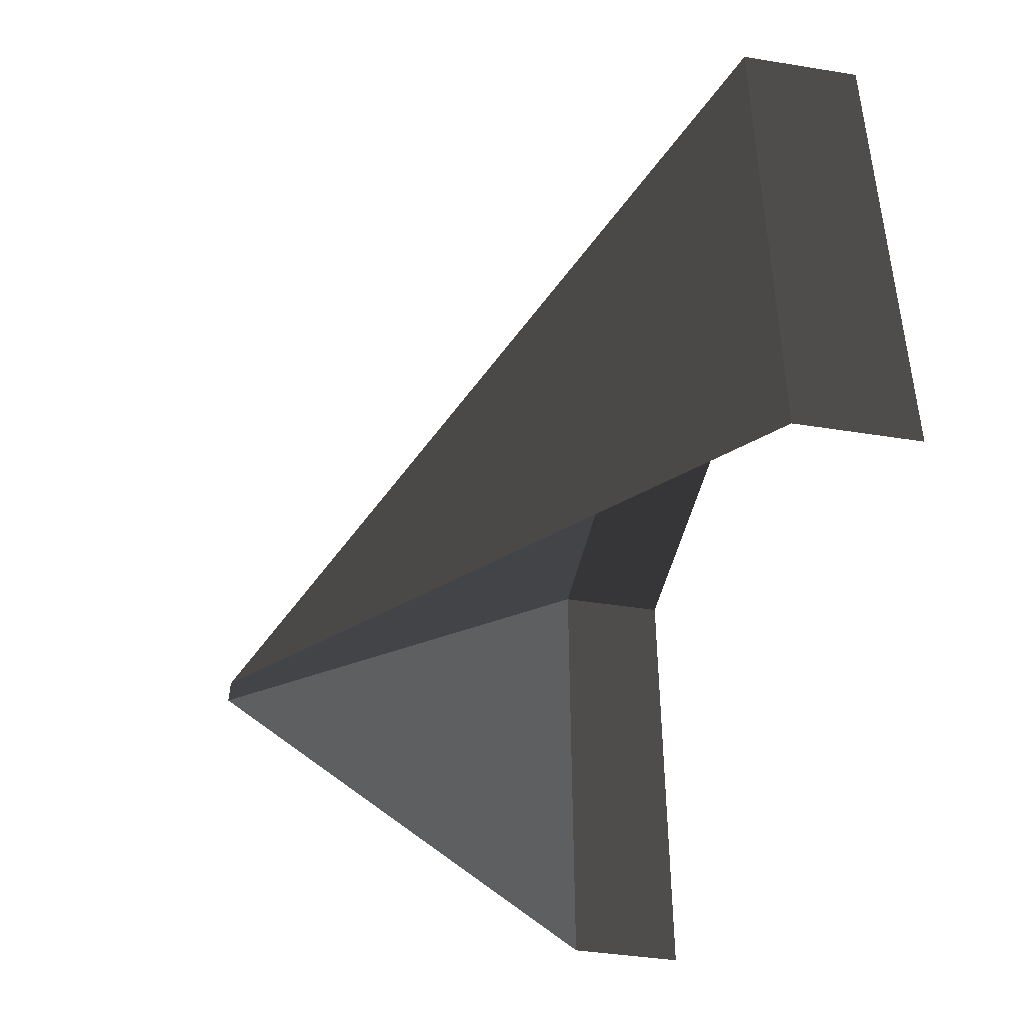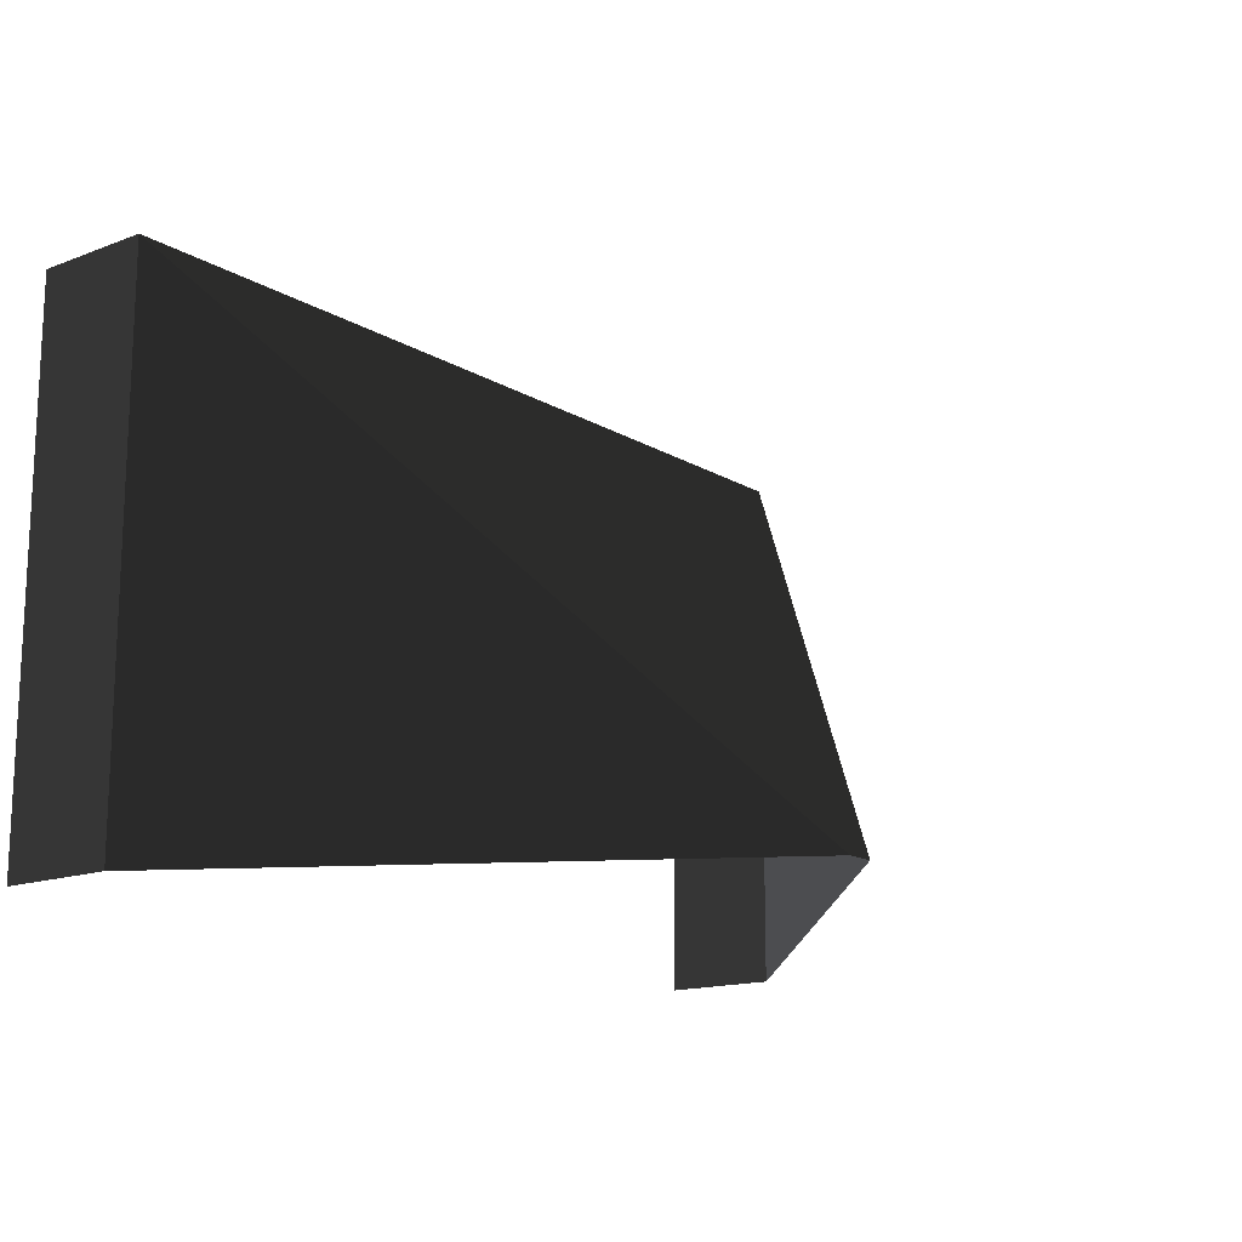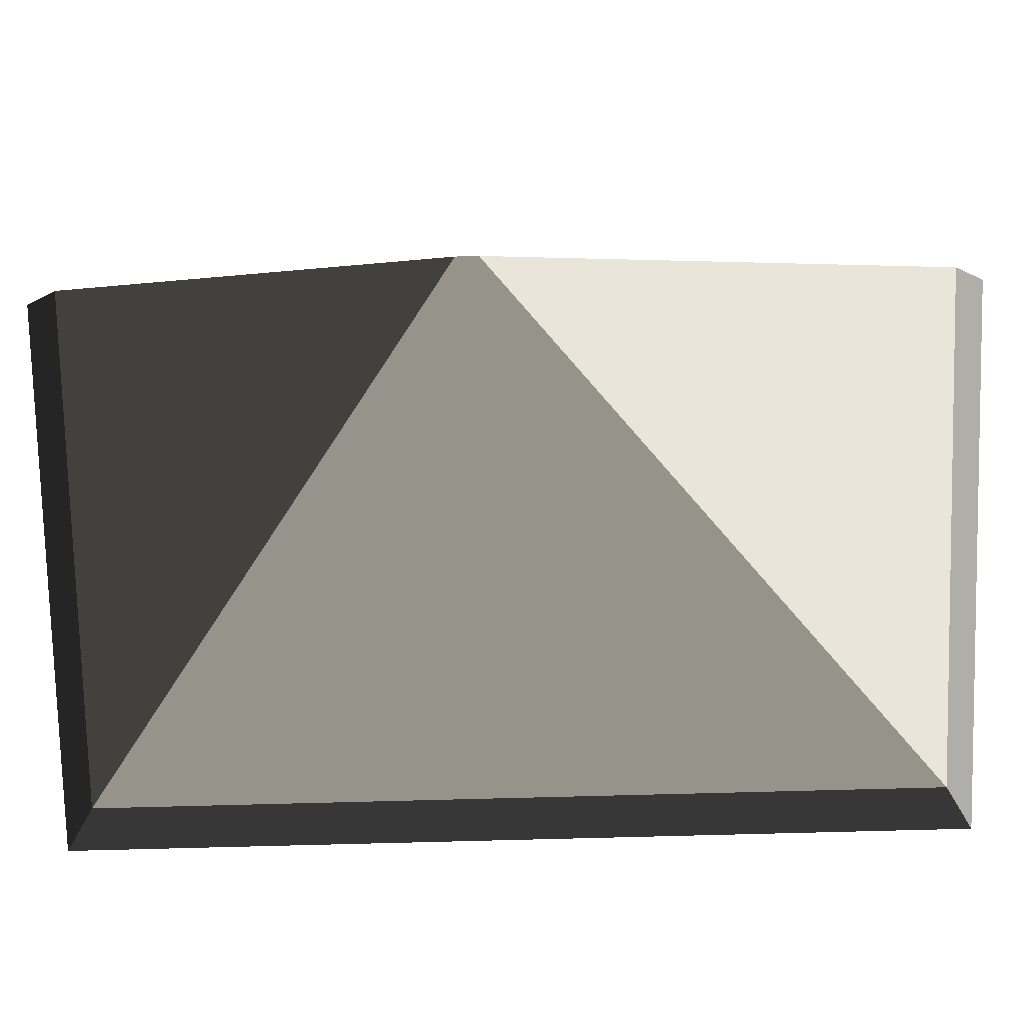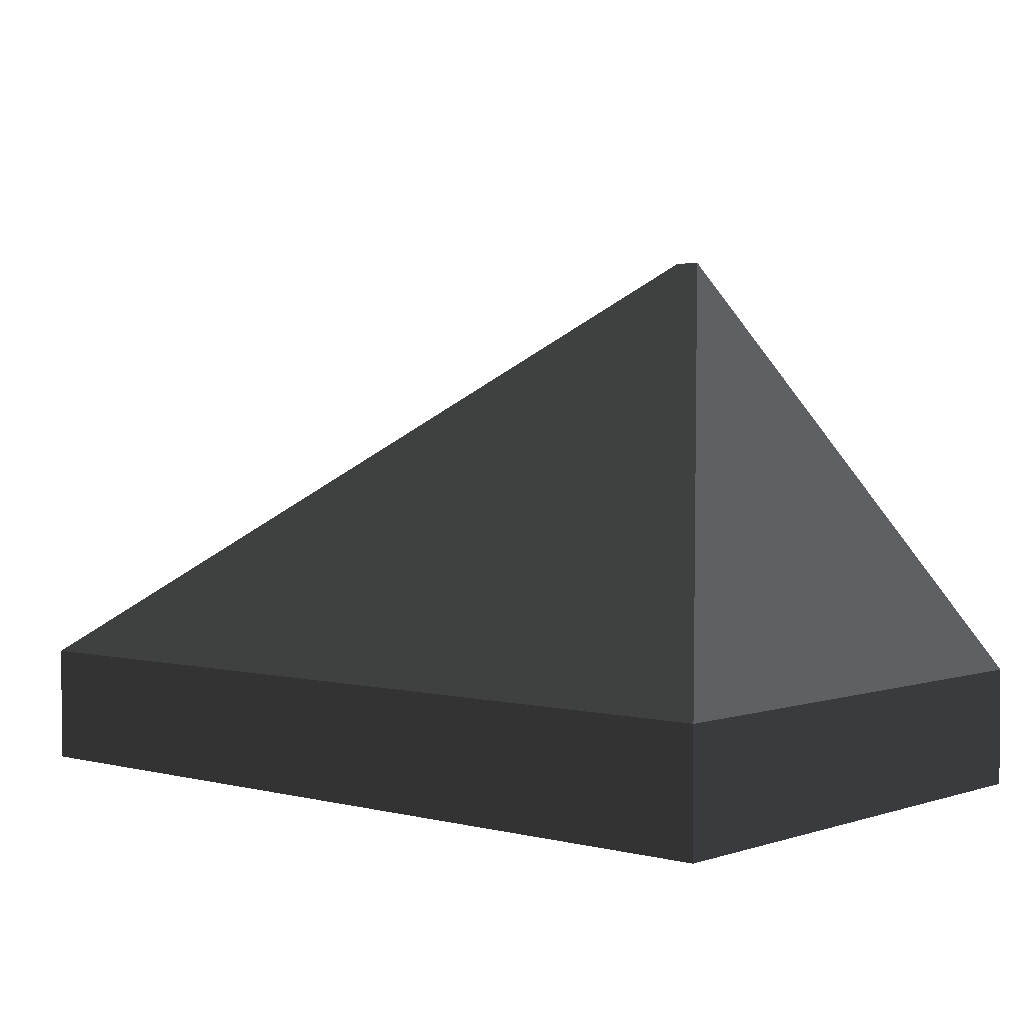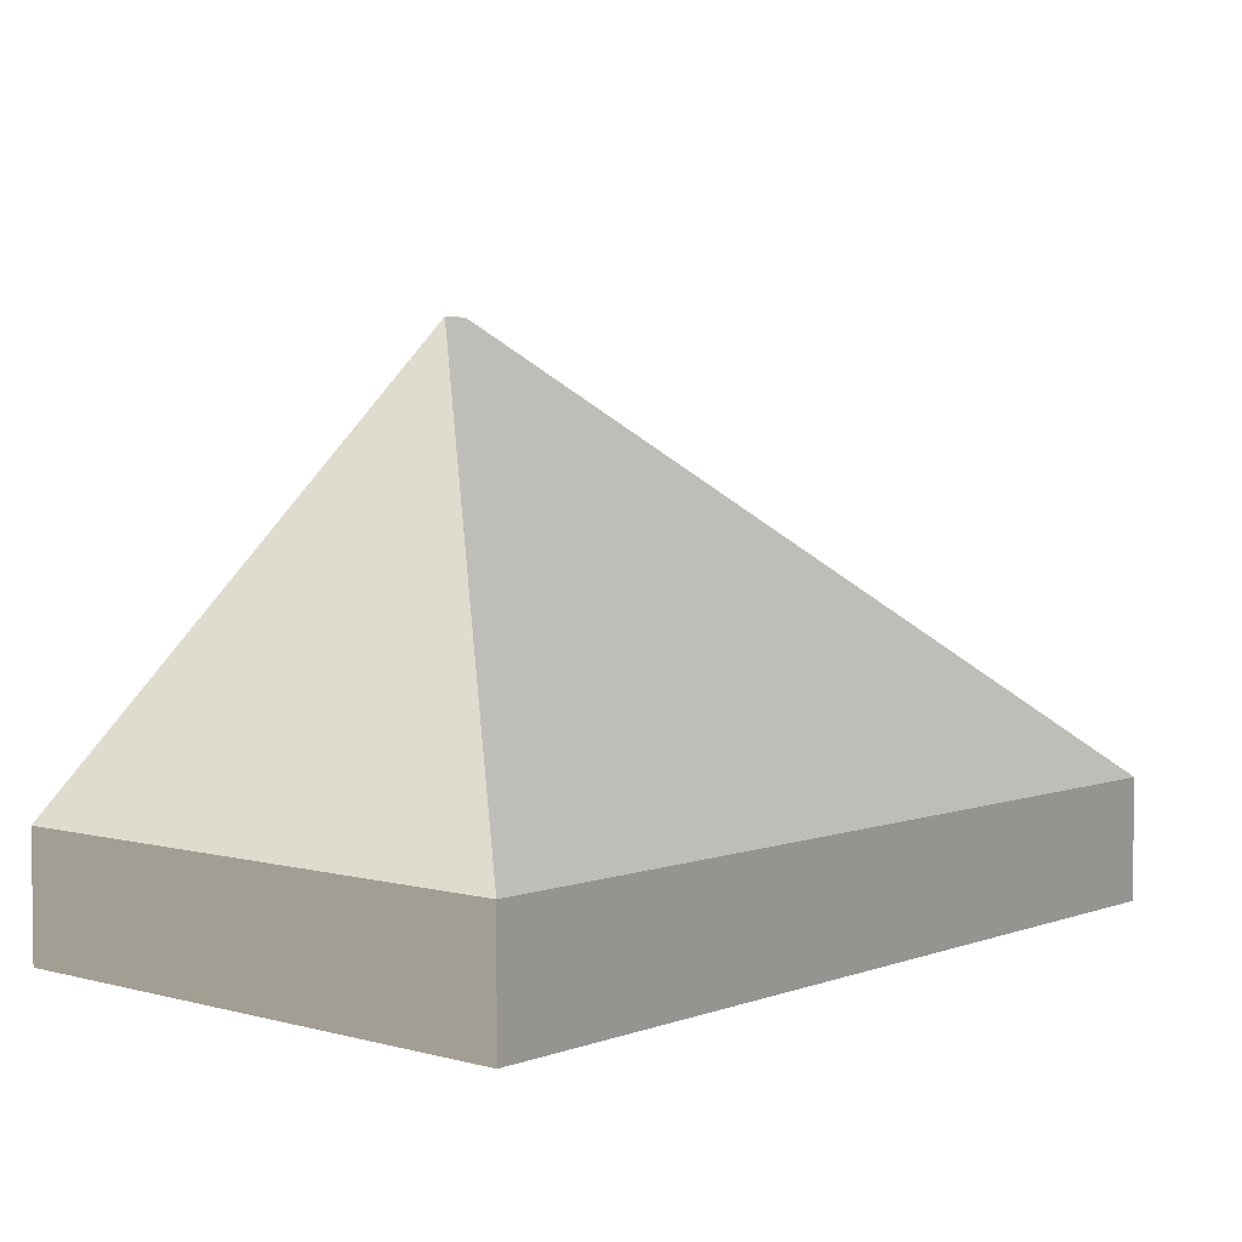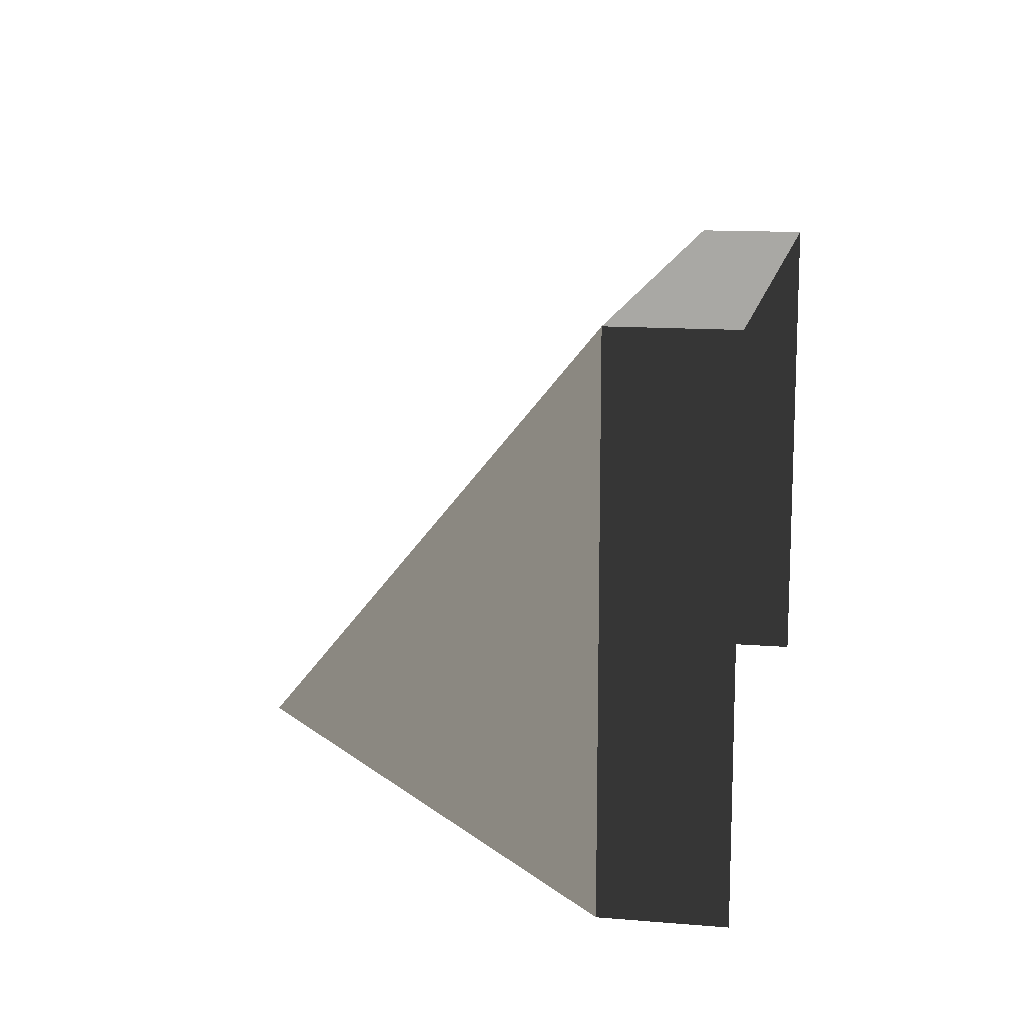
<metadata>
{"format":"obj","ext":"obj","renderer":"f3d","projection":"perspective","resolution":1024,"background":"white","views":[{"elev":-42.6,"azim":79.2,"up":"+Y"},{"elev":-15.2,"azim":-51.3,"up":"+Y"},{"elev":-77.9,"azim":1.5,"up":"+Z"},{"elev":2.3,"azim":-138.6,"up":"+Z"},{"elev":3.8,"azim":130.9,"up":"+Z"},{"elev":13.0,"azim":100.7,"up":"+Y"}]}
</metadata>
<code>
v -19.38 -16.01 2.887
v -19.38 -10.78 2.887
v -15.66 -15.85 7.192
v -19.38 -10.78 1.717
v -10.74 -10.78 1.717
v -10.74 -10.78 2.887
v -19.38 -10.78 2.887
v -19.38 -16.01 1.717
v -19.38 -10.78 1.717
v -19.38 -10.78 2.887
v -19.38 -16.01 2.887
v -10.74 -10.78 1.717
v -10.74 -16.01 1.717
v -10.74 -16.01 2.887
v -10.74 -10.78 2.887
v -10.74 -10.78 2.887
v -10.74 -16.01 2.887
v -15.38 -15.85 7.192
v -19.38 -10.78 2.887
v -10.74 -10.78 2.887
v -15.38 -15.85 7.192
v -15.66 -15.85 7.192
g Building_big_1.003_33707_121
f 1 3 2
f 4 6 5
f 4 7 6
f 8 10 9
f 8 11 10
f 12 14 13
f 12 15 14
f 16 18 17
f 19 21 20
f 19 22 21

</code>
